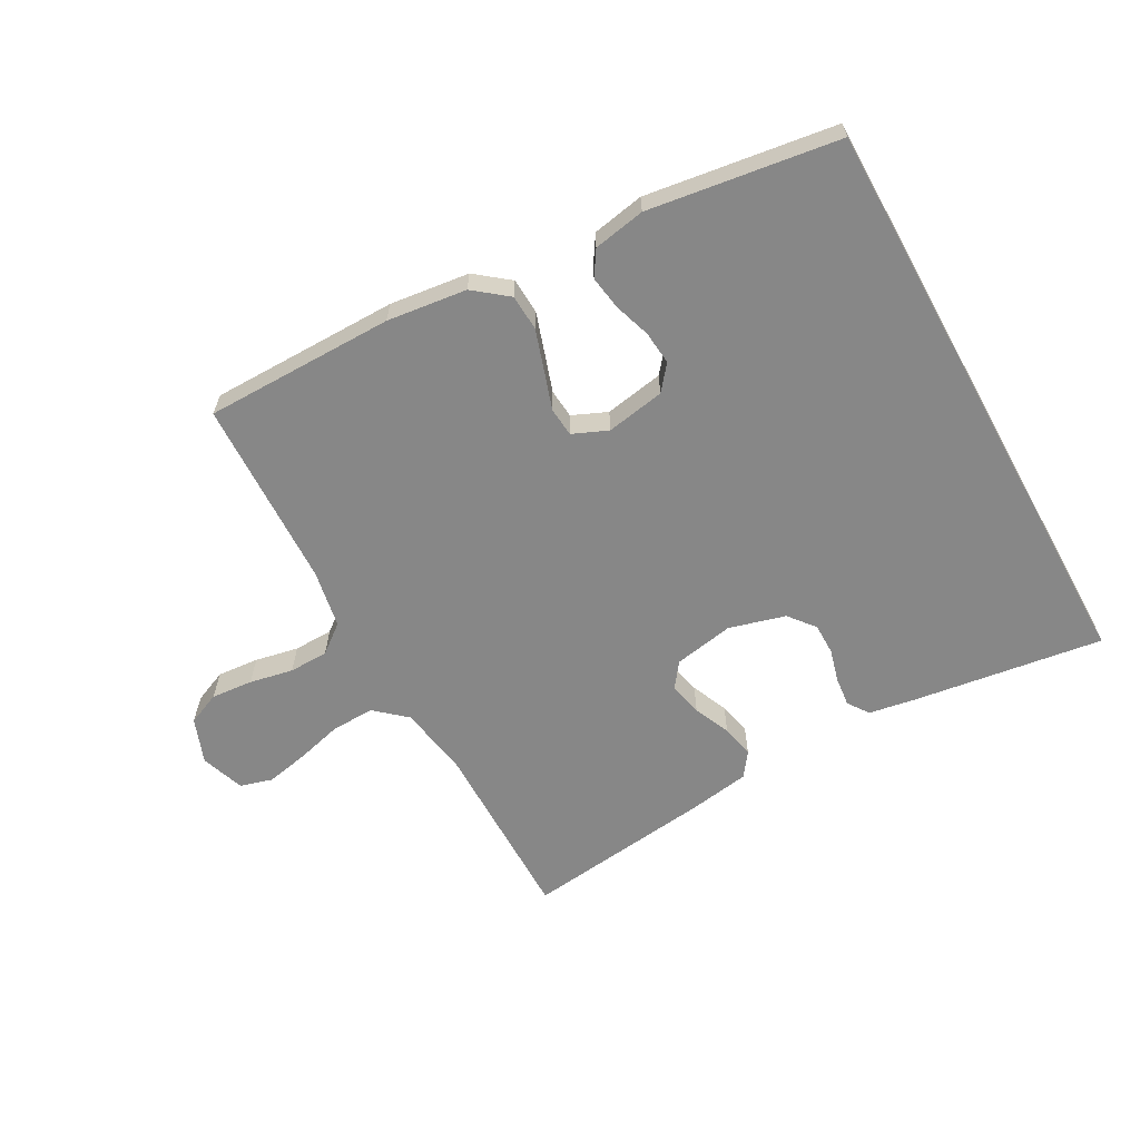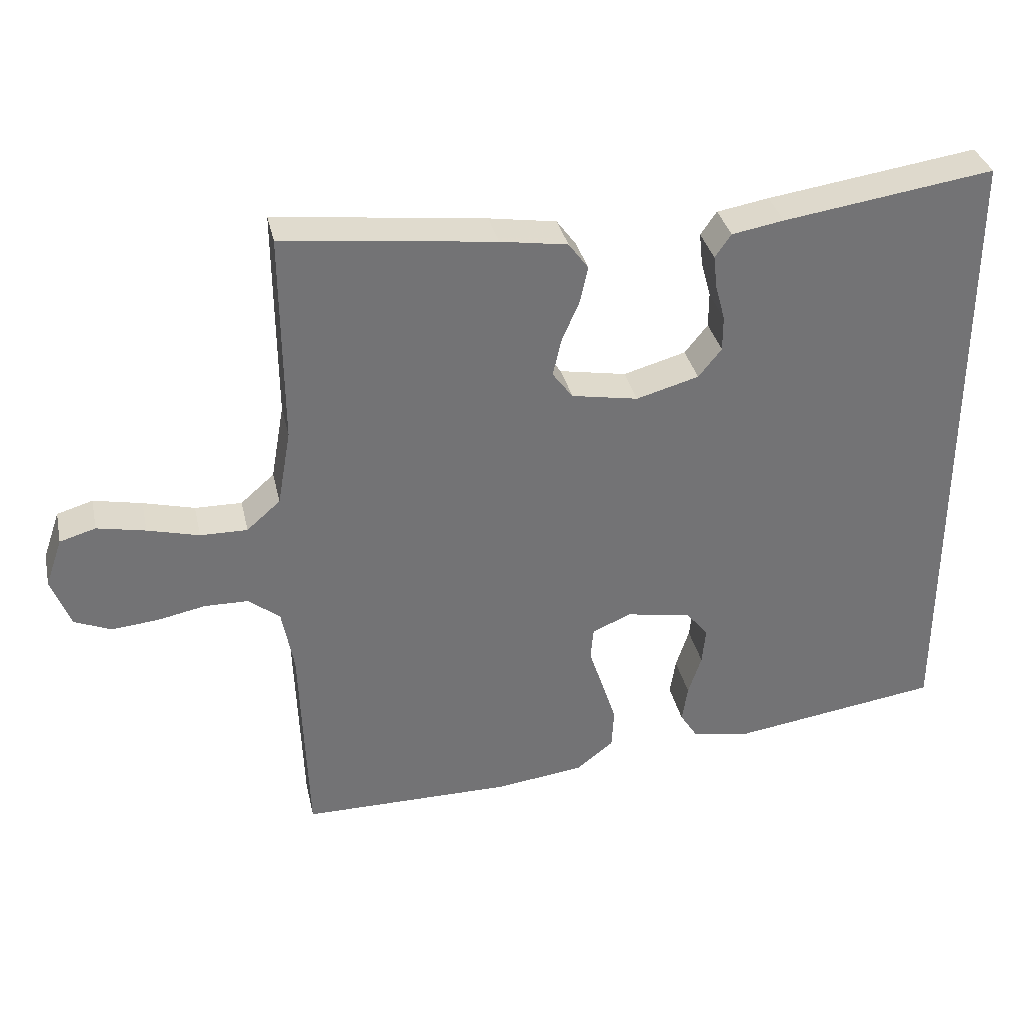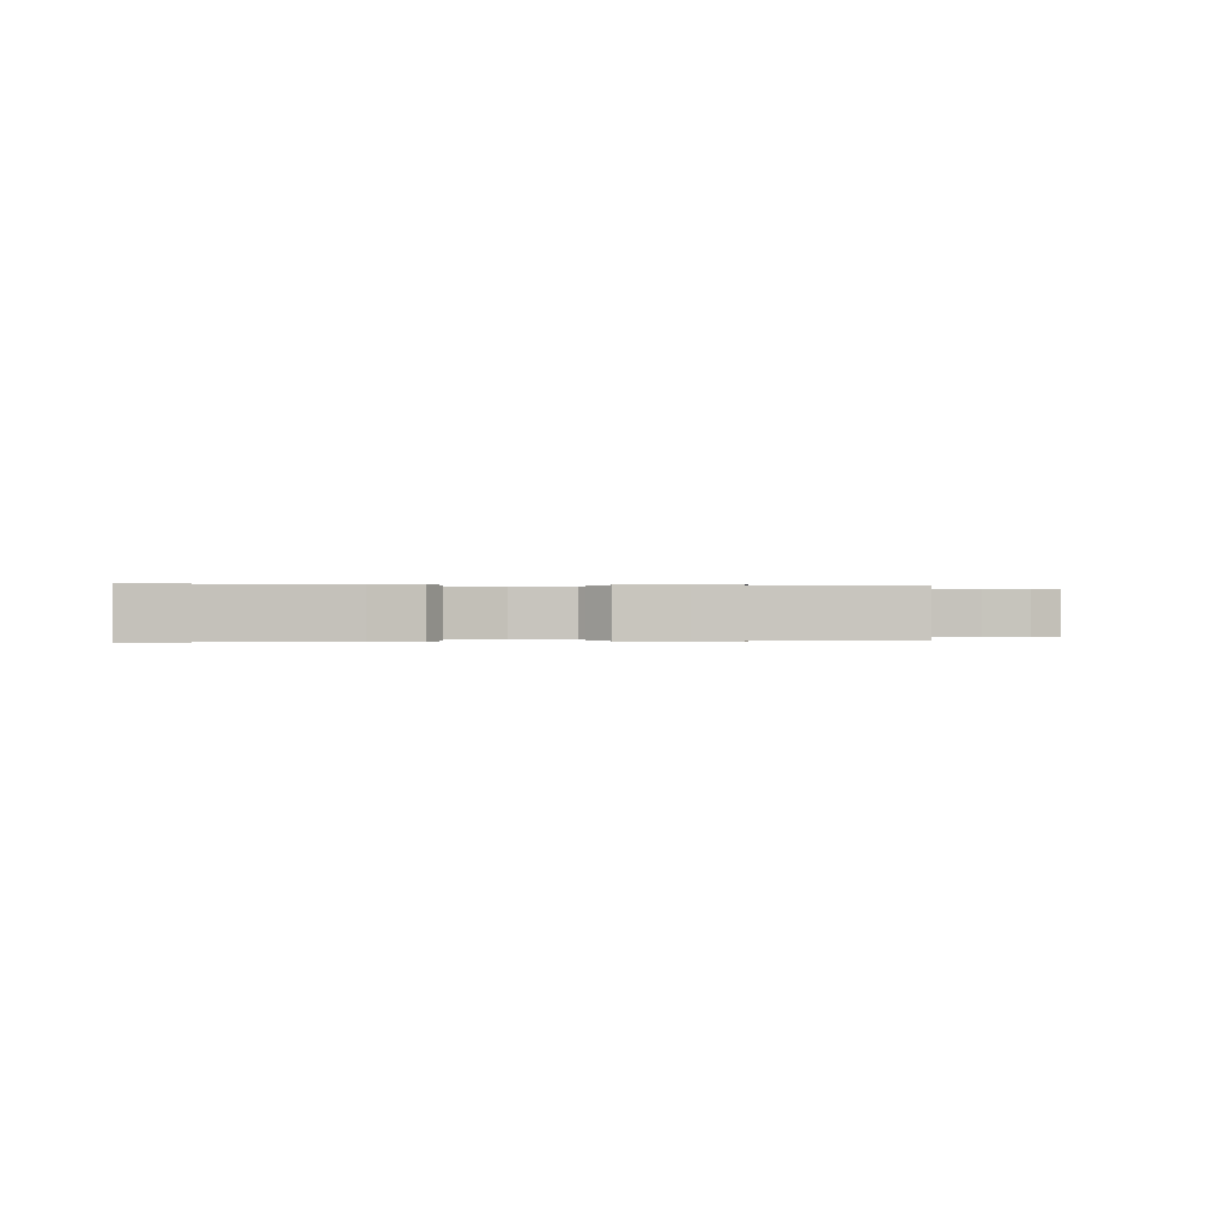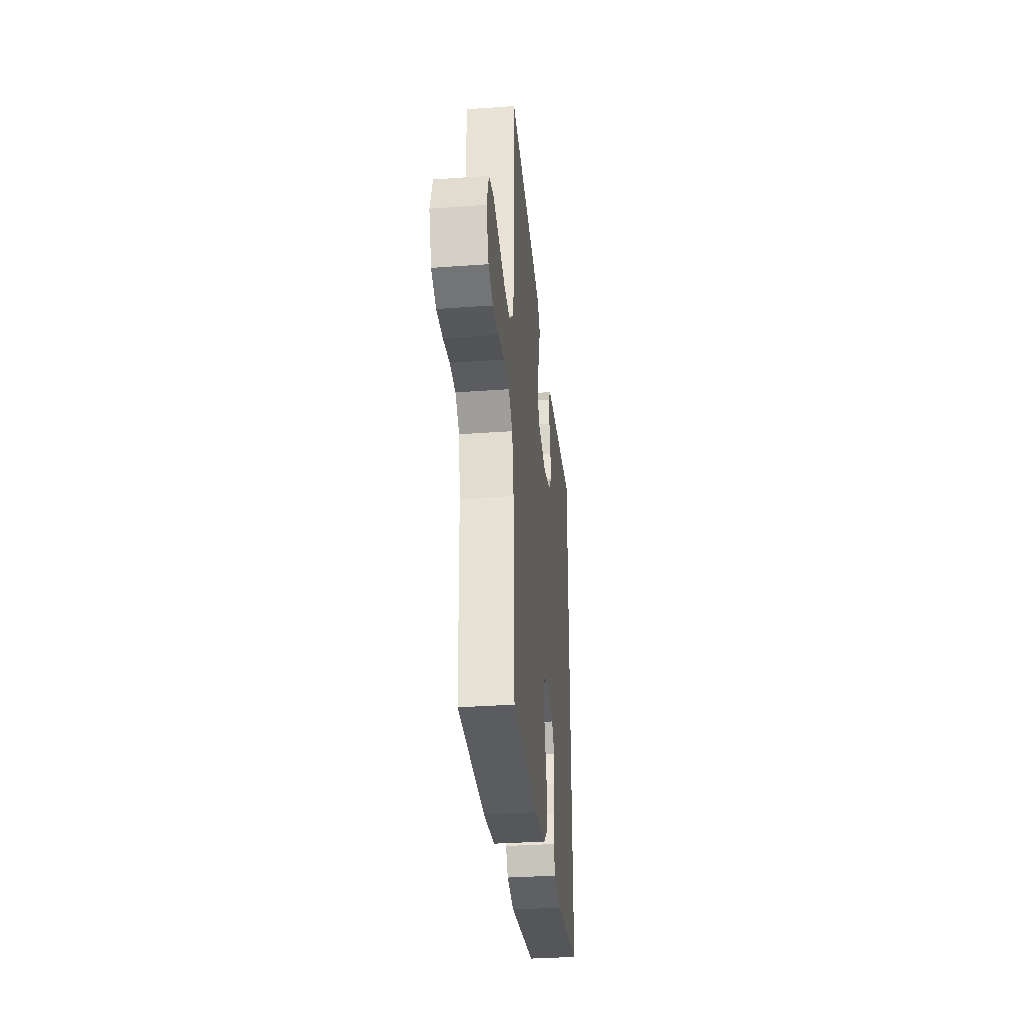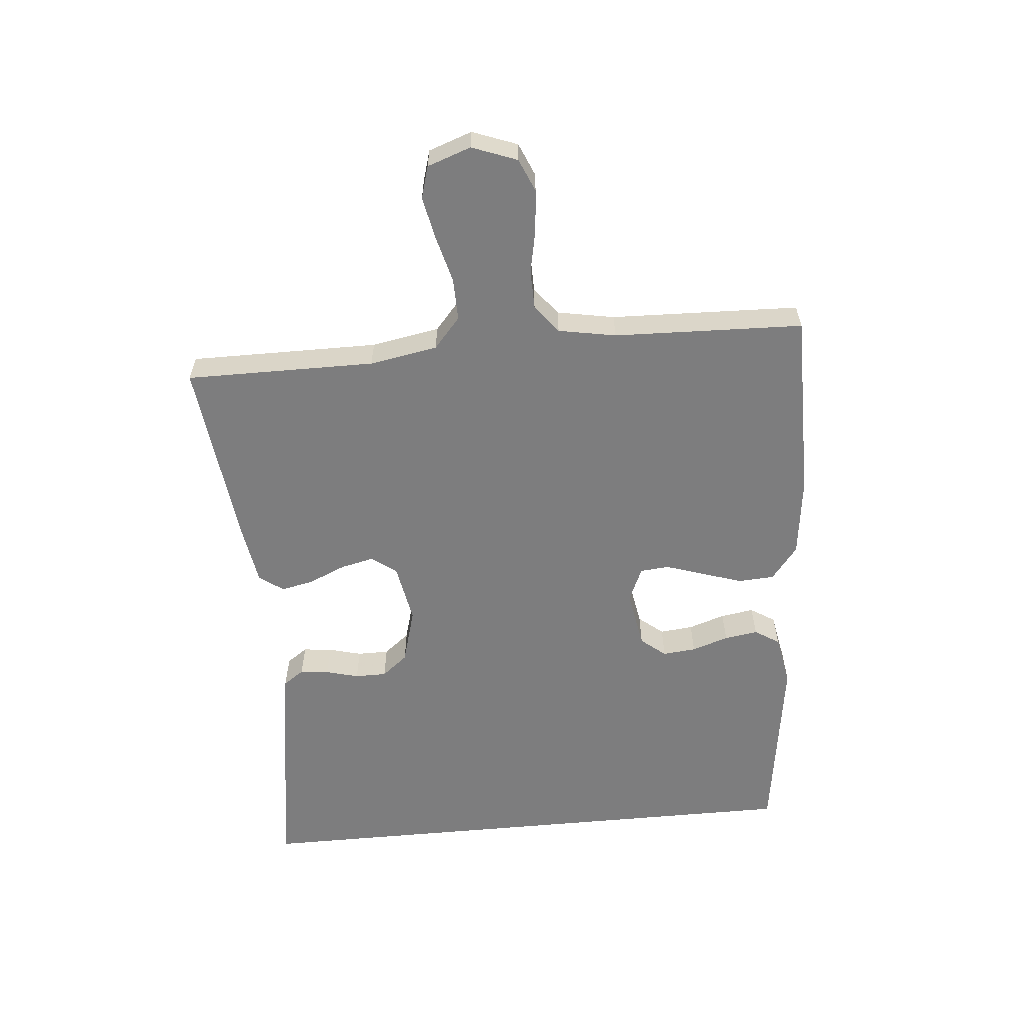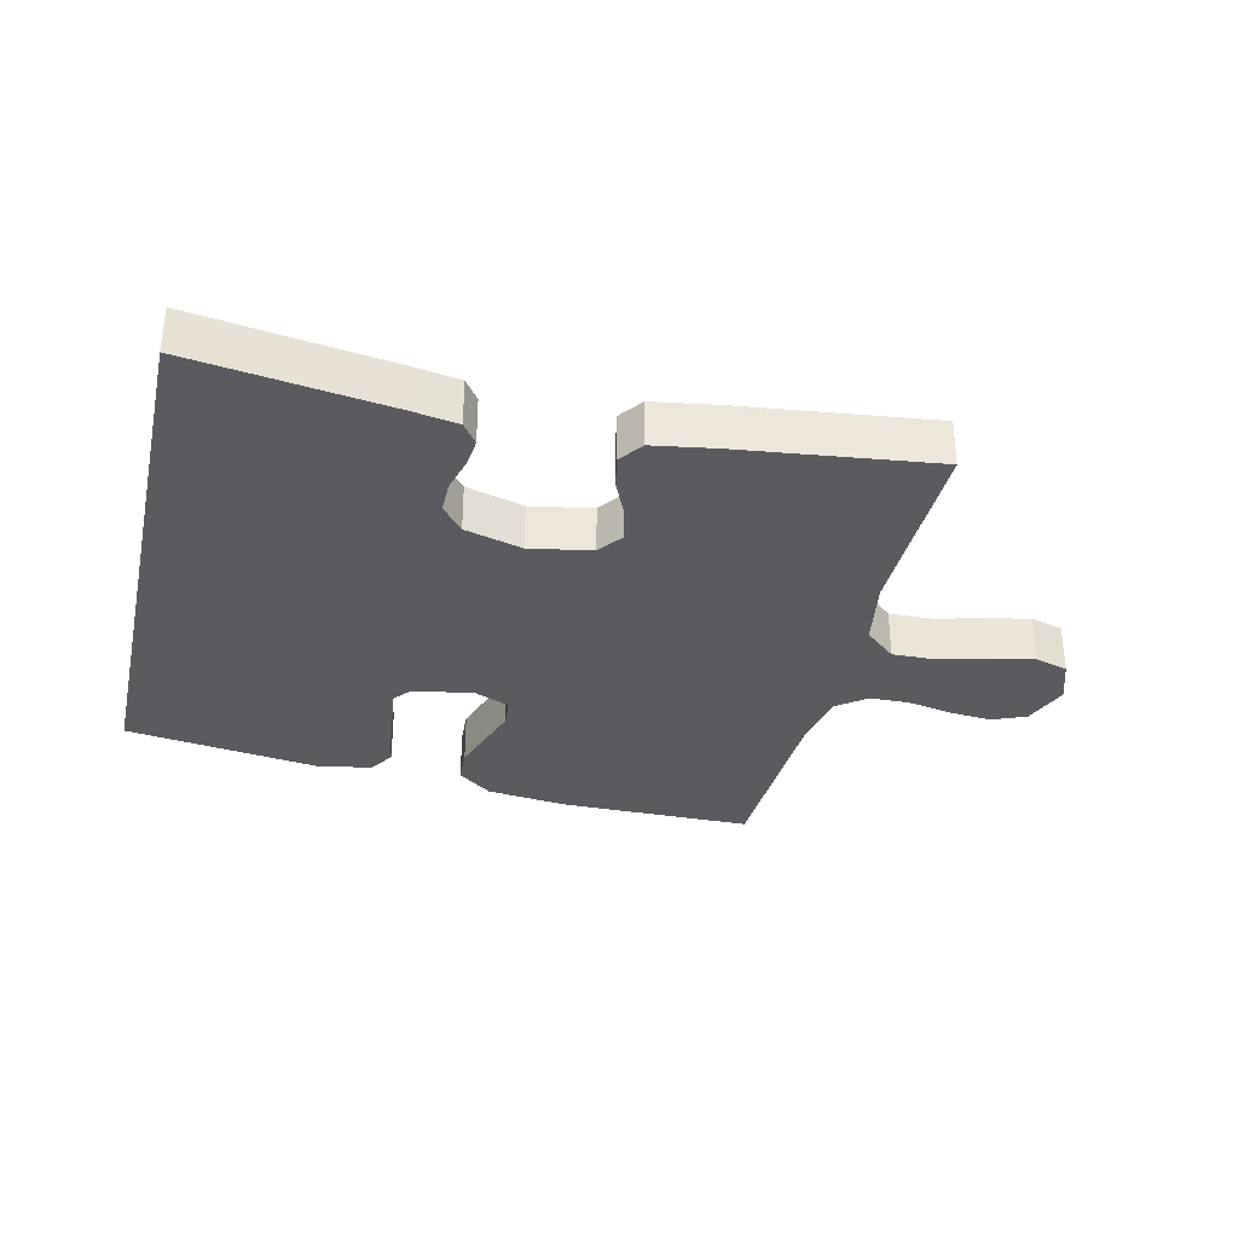
<metadata>
{"format":"obj","ext":"obj","renderer":"f3d","projection":"perspective","resolution":1024,"background":"white","views":[{"elev":-62.5,"azim":-150.9,"up":"+Y"},{"elev":34.4,"azim":167.6,"up":"+Z"},{"elev":-0.0,"azim":-8.8,"up":"+Y"},{"elev":-33.6,"azim":95.6,"up":"+Z"},{"elev":-59.1,"azim":95.4,"up":"+Y"},{"elev":-33.0,"azim":-13.0,"up":"+Y"}]}
</metadata>
<code>
v -0.5 0.07 0.497
v -0.2 0.07 0.453
v -0.126 0.07 0.44
v -0.103 0.07 0.407
v -0.108 0.07 0.361
v -0.122 0.07 0.309
v -0.122 0.07 0.259
v -0.089 0.07 0.218
v 0 0.07 0.193
v 0.095 0.07 0.21
v 0.124 0.07 0.249
v 0.112 0.07 0.302
v 0.087 0.07 0.36
v 0.076 0.07 0.412
v 0.104 0.07 0.45
v 0.2 0.07 0.465
v 0.5 0.07 0.5
v 0.498 0.07 0.2
v 0.517 0.07 0.092
v 0.565 0.07 0.05
v 0.632 0.07 0.051
v 0.705 0.07 0.07
v 0.774 0.07 0.084
v 0.825 0.07 0.069
v 0.849 0.07 0
v 0.822 0.07 -0.071
v 0.77 0.07 -0.093
v 0.704 0.07 -0.087
v 0.635 0.07 -0.073
v 0.573 0.07 -0.074
v 0.528 0.07 -0.109
v 0.511 0.07 -0.2
v 0.5 0.07 -0.5
v 0.2 0.07 -0.5
v 0.074 0.07 -0.484
v 0.021 0.07 -0.442
v 0.018 0.07 -0.385
v 0.039 0.07 -0.321
v 0.059 0.07 -0.261
v 0.055 0.07 -0.215
v 0 0.07 -0.191
v -0.093 0.07 -0.207
v -0.125 0.07 -0.246
v -0.12 0.07 -0.299
v -0.101 0.07 -0.357
v -0.093 0.07 -0.41
v -0.118 0.07 -0.449
v -0.2 0.07 -0.464
v -0.5 0.07 -0.42
v -0.5 0 0.497
v -0.2 0 0.453
v -0.126 0 0.44
v -0.103 0 0.407
v -0.108 0 0.361
v -0.122 0 0.309
v -0.122 0 0.259
v -0.089 0 0.218
v 0 0 0.193
v 0.095 0 0.21
v 0.124 0 0.249
v 0.112 0 0.302
v 0.087 0 0.36
v 0.076 0 0.412
v 0.104 0 0.45
v 0.2 0 0.465
v 0.5 0 0.5
v 0.498 0 0.2
v 0.517 0 0.092
v 0.565 0 0.05
v 0.632 0 0.051
v 0.705 0 0.07
v 0.774 0 0.084
v 0.825 0 0.069
v 0.849 0 0
v 0.822 0 -0.071
v 0.77 0 -0.093
v 0.704 0 -0.087
v 0.635 0 -0.073
v 0.573 0 -0.074
v 0.528 0 -0.109
v 0.511 0 -0.2
v 0.5 0 -0.5
v 0.2 0 -0.5
v 0.074 0 -0.484
v 0.021 0 -0.442
v 0.018 0 -0.385
v 0.039 0 -0.321
v 0.059 0 -0.261
v 0.055 0 -0.215
v 0 0 -0.191
v -0.093 0 -0.207
v -0.125 0 -0.246
v -0.12 0 -0.299
v -0.101 0 -0.357
v -0.093 0 -0.41
v -0.118 0 -0.449
v -0.2 0 -0.464
v -0.5 0 -0.42
f 44 45 46 47
f 43 44 47 48
f 36 37 38 39
f 34 35 36 39
f 32 33 34 39
f 31 32 39 40
f 30 31 40 41
f 26 27 28 29
f 24 25 26 29
f 24 29 30
f 21 22 23 24
f 21 24 30 41
f 15 16 17 18
f 15 18 19
f 12 13 14 15
f 11 12 15 19
f 10 11 19 20
f 3 4 5 6
f 3 6 7
f 2 3 7
f 1 2 7
f 43 48 49 1
f 20 21 41 42
f 9 10 20 42
f 8 9 42 43
f 1 7 8 43
f 96 95 94 93
f 97 96 93 92
f 88 87 86 85
f 88 85 84 83
f 88 83 82 81
f 89 88 81 80
f 90 89 80 79
f 78 77 76 75
f 78 75 74 73
f 79 78 73
f 73 72 71 70
f 90 79 73 70
f 67 66 65 64
f 68 67 64
f 64 63 62 61
f 68 64 61 60
f 69 68 60 59
f 55 54 53 52
f 56 55 52
f 56 52 51
f 56 51 50
f 50 98 97 92
f 91 90 70 69
f 91 69 59 58
f 92 91 58 57
f 92 57 56 50
f 1 50 51 2
f 2 51 52 3
f 3 52 53 4
f 4 53 54 5
f 5 54 55 6
f 6 55 56 7
f 7 56 57 8
f 8 57 58 9
f 9 58 59 10
f 10 59 60 11
f 11 60 61 12
f 12 61 62 13
f 13 62 63 14
f 14 63 64 15
f 15 64 65 16
f 16 65 66 17
f 17 66 67 18
f 18 67 68 19
f 19 68 69 20
f 20 69 70 21
f 21 70 71 22
f 22 71 72 23
f 23 72 73 24
f 24 73 74 25
f 25 74 75 26
f 26 75 76 27
f 27 76 77 28
f 28 77 78 29
f 29 78 79 30
f 30 79 80 31
f 31 80 81 32
f 32 81 82 33
f 33 82 83 34
f 34 83 84 35
f 35 84 85 36
f 36 85 86 37
f 37 86 87 38
f 38 87 88 39
f 39 88 89 40
f 40 89 90 41
f 41 90 91 42
f 42 91 92 43
f 43 92 93 44
f 44 93 94 45
f 45 94 95 46
f 46 95 96 47
f 47 96 97 48
f 48 97 98 49
f 49 98 50 1

</code>
